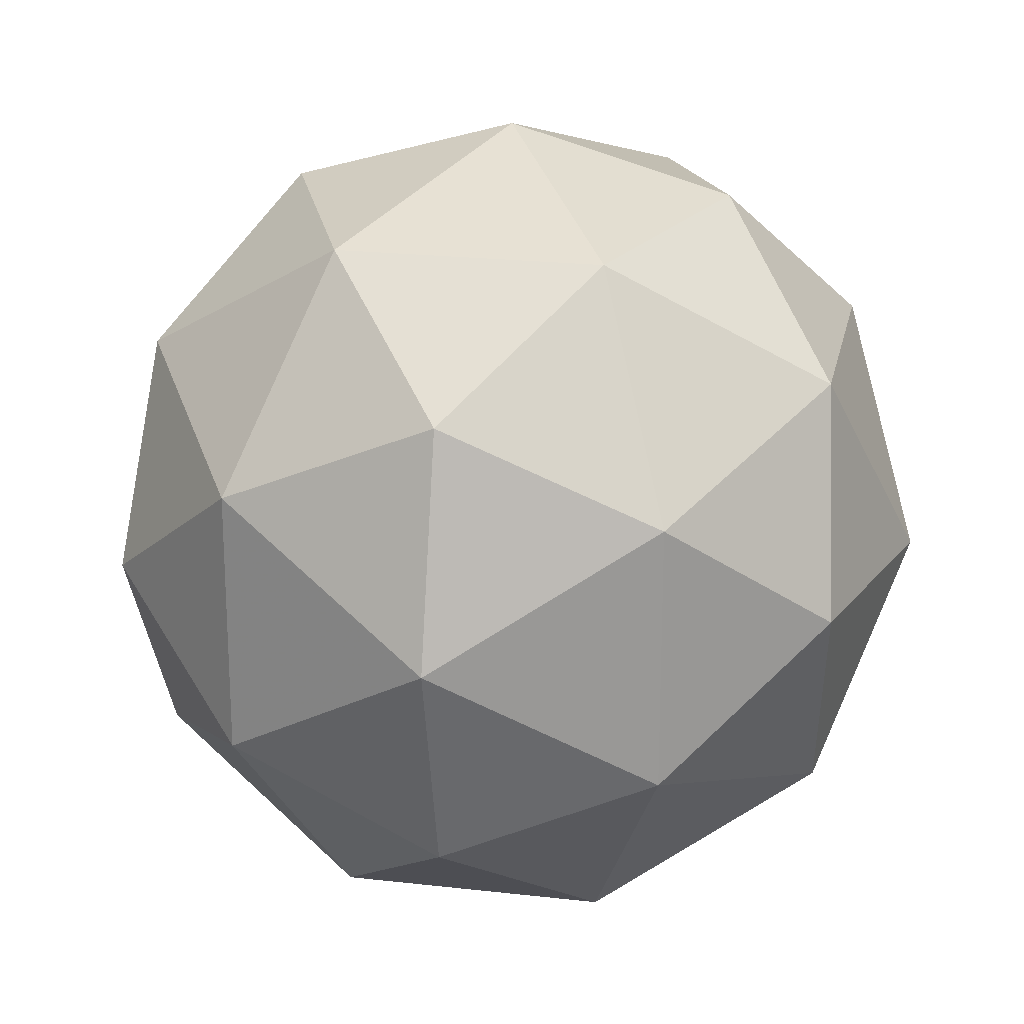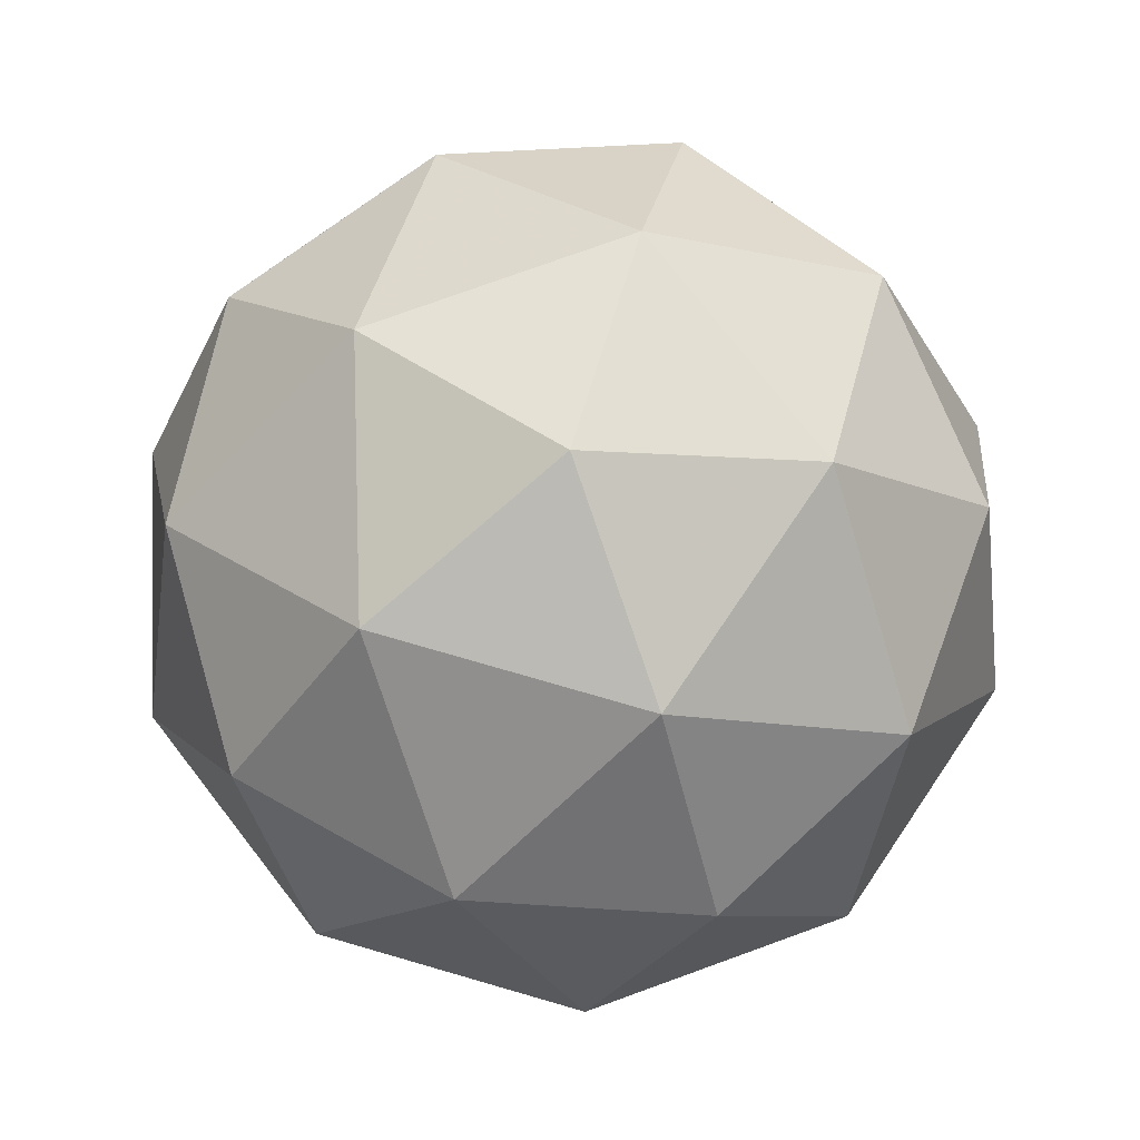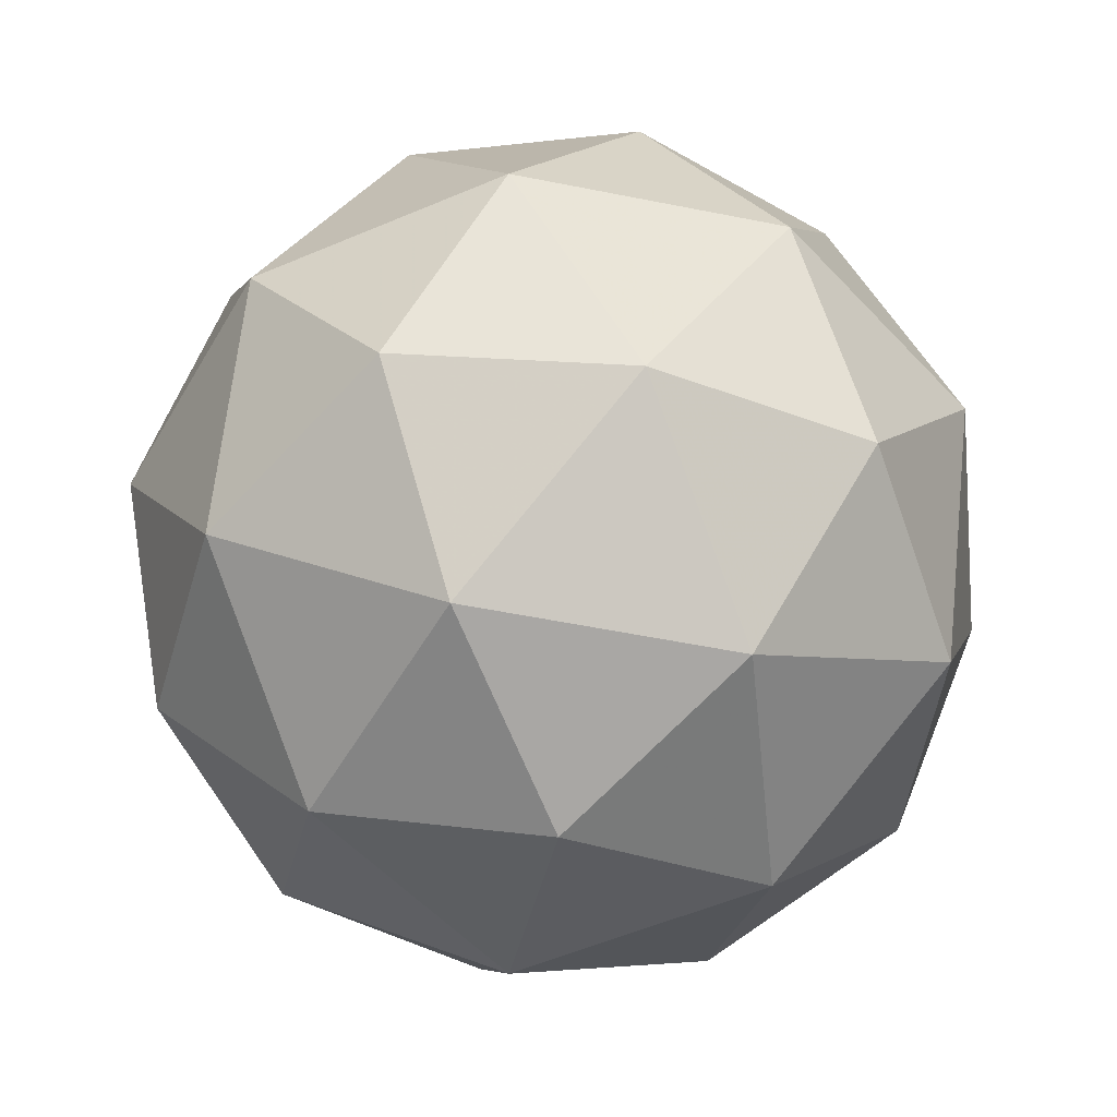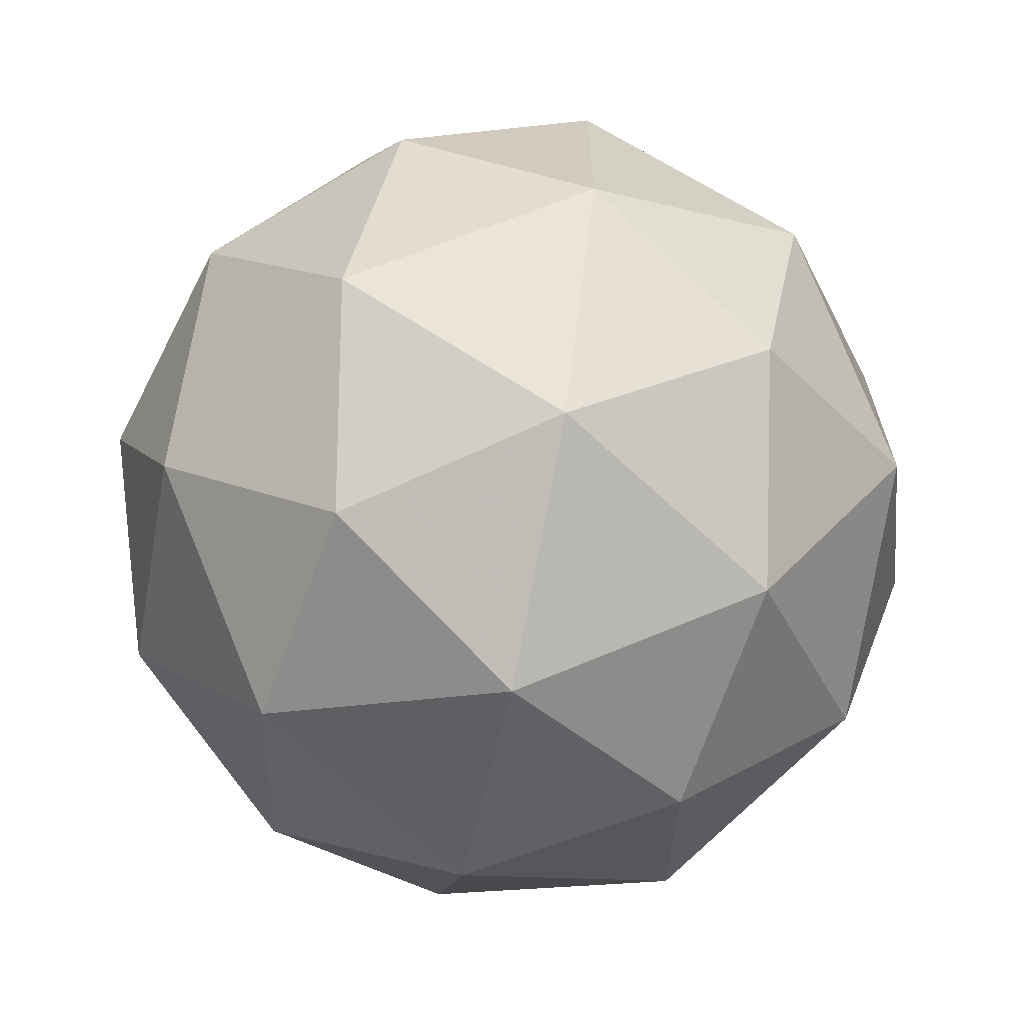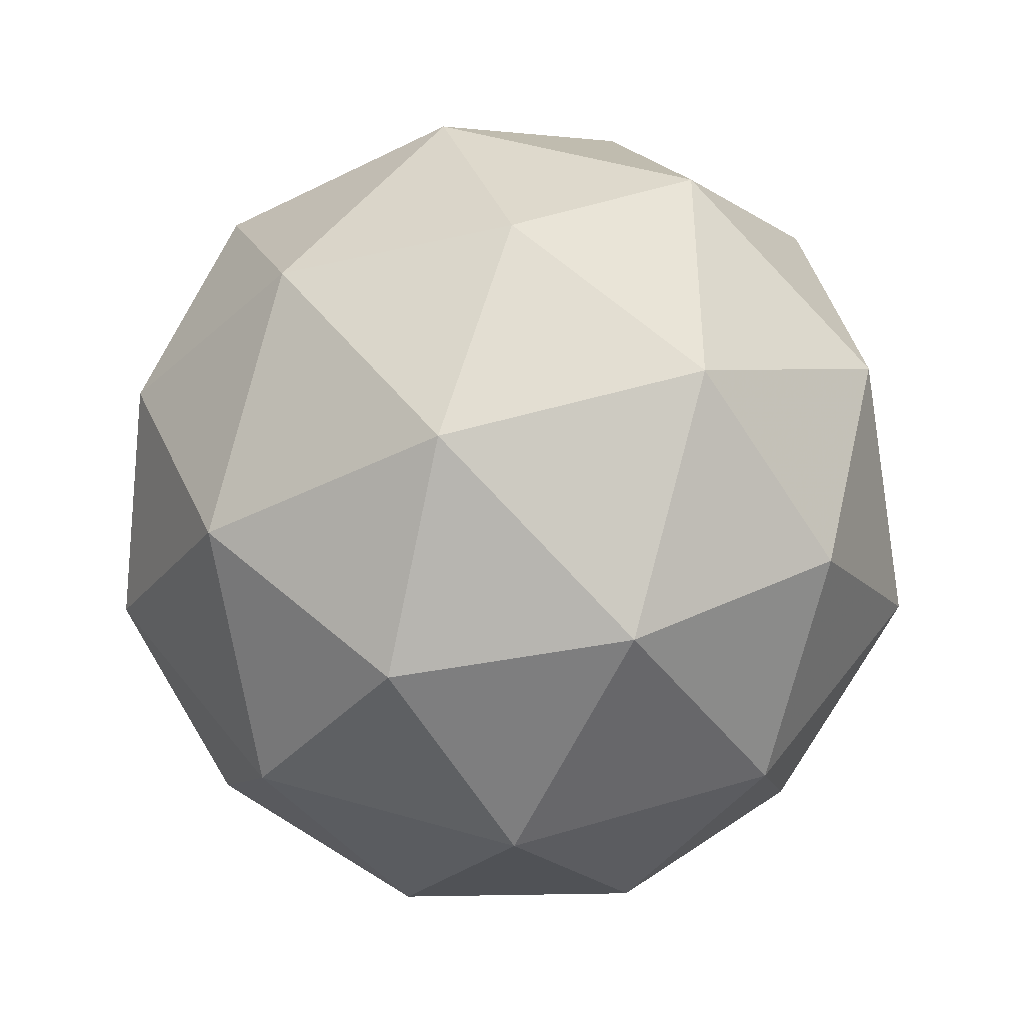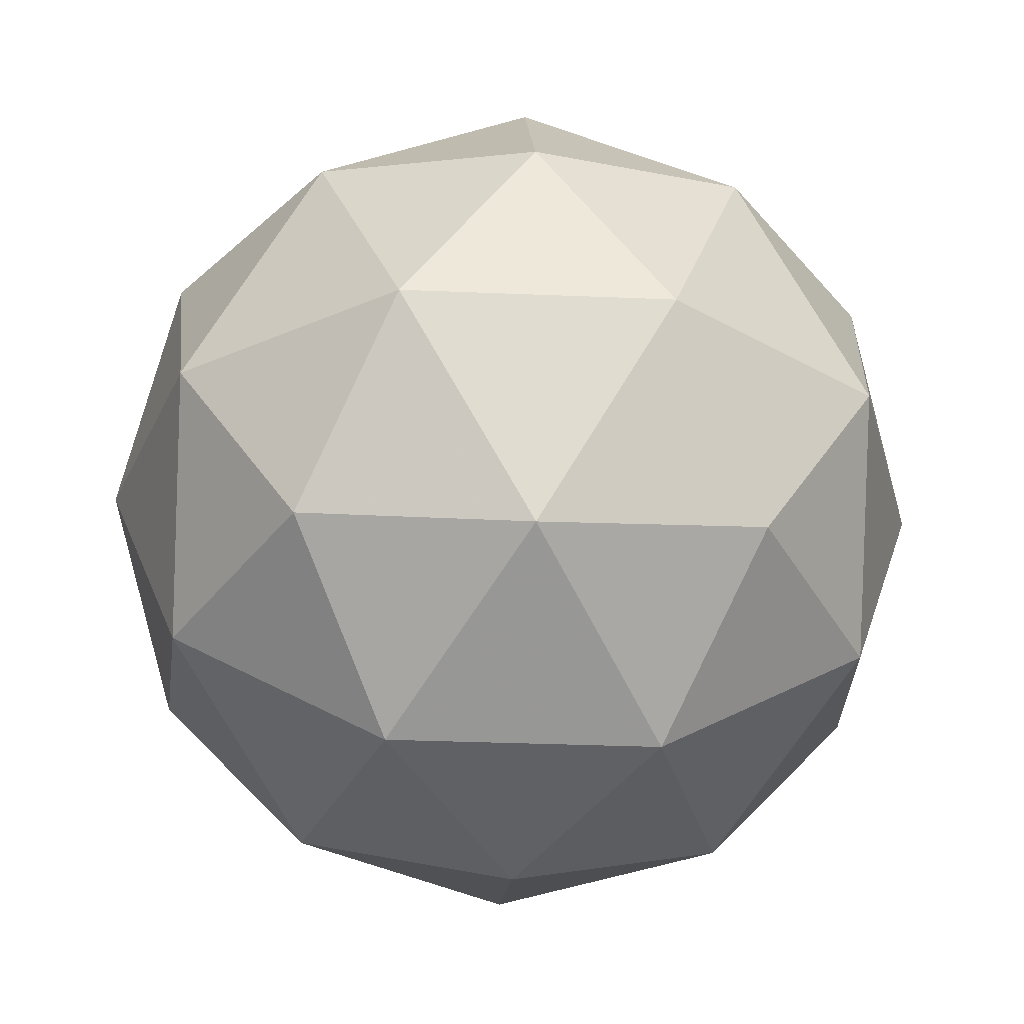
<metadata>
{"format":"obj","ext":"obj","renderer":"f3d","projection":"perspective","resolution":1024,"background":"white","views":[{"elev":21.7,"azim":-110.3,"up":"+Z"},{"elev":76.5,"azim":-73.9,"up":"+Y"},{"elev":-55.4,"azim":78.1,"up":"+Y"},{"elev":-67.0,"azim":15.2,"up":"+Z"},{"elev":49.9,"azim":-108.3,"up":"+Y"},{"elev":-30.6,"azim":-57.5,"up":"+Y"}]}
</metadata>
<code>
g AVDL-i5-g36-s747
v 1.001e+04 3812 8250
v 1.01e+04 3843 8315
v 9980 3843 8355
v 1.017e+04 3928 8361
v 1.019e+04 3911 8250
v 9904 3843 8250
v 9980 3843 8145
v 1.01e+04 3843 8185
v 1.021e+04 4022 8315
v 9956 3928 8429
v 1.007e+04 3911 8420
v 1.001e+04 4022 8460
v 9826 3928 8250
v 9869 3911 8355
v 9814 4022 8315
v 9956 3928 8072
v 9869 3911 8145
v 9891 4022 8080
v 1.017e+04 3928 8140
v 1.007e+04 3911 8080
v 1.014e+04 4022 8080
v 1.014e+04 4022 8420
v 9891 4022 8420
v 9814 4022 8185
v 1.001e+04 4022 8040
v 1.021e+04 4022 8185
v 1.007e+04 4116 8429
v 1.016e+04 4132 8355
v 1.005e+04 4200 8355
v 9862 4116 8361
v 9959 4132 8420
v 9925 4200 8315
v 9862 4116 8140
v 9835 4132 8250
v 9925 4200 8185
v 1.007e+04 4116 8072
v 9959 4132 8080
v 1.005e+04 4200 8145
v 1.02e+04 4116 8250
v 1.016e+04 4132 8145
v 1.012e+04 4200 8250
v 1.001e+04 4232 8250
f 1 2 3
f 4 2 5
f 1 3 6
f 1 6 7
f 1 7 8
f 4 5 9
f 10 11 12
f 13 14 15
f 16 17 18
f 19 20 21
f 4 9 22
f 10 12 23
f 13 15 24
f 16 18 25
f 19 21 26
f 27 28 29
f 30 31 32
f 33 34 35
f 36 37 38
f 39 40 41
f 41 38 42
f 41 40 38
f 40 36 38
f 38 35 42
f 38 37 35
f 37 33 35
f 35 32 42
f 35 34 32
f 34 30 32
f 32 29 42
f 32 31 29
f 31 27 29
f 29 41 42
f 29 28 41
f 28 39 41
f 26 40 39
f 26 21 40
f 21 36 40
f 25 37 36
f 25 18 37
f 18 33 37
f 24 34 33
f 24 15 34
f 15 30 34
f 23 31 30
f 23 12 31
f 12 27 31
f 22 28 27
f 22 9 28
f 9 39 28
f 21 25 36
f 21 20 25
f 20 16 25
f 18 24 33
f 18 17 24
f 17 13 24
f 15 23 30
f 15 14 23
f 14 10 23
f 12 22 27
f 12 11 22
f 11 4 22
f 9 26 39
f 9 5 26
f 5 19 26
f 8 20 19
f 8 7 20
f 7 16 20
f 7 17 16
f 7 6 17
f 6 13 17
f 6 14 13
f 6 3 14
f 3 10 14
f 5 8 19
f 5 2 8
f 2 1 8
f 3 11 10
f 3 2 11
f 2 4 11
f 2 4 11

</code>
